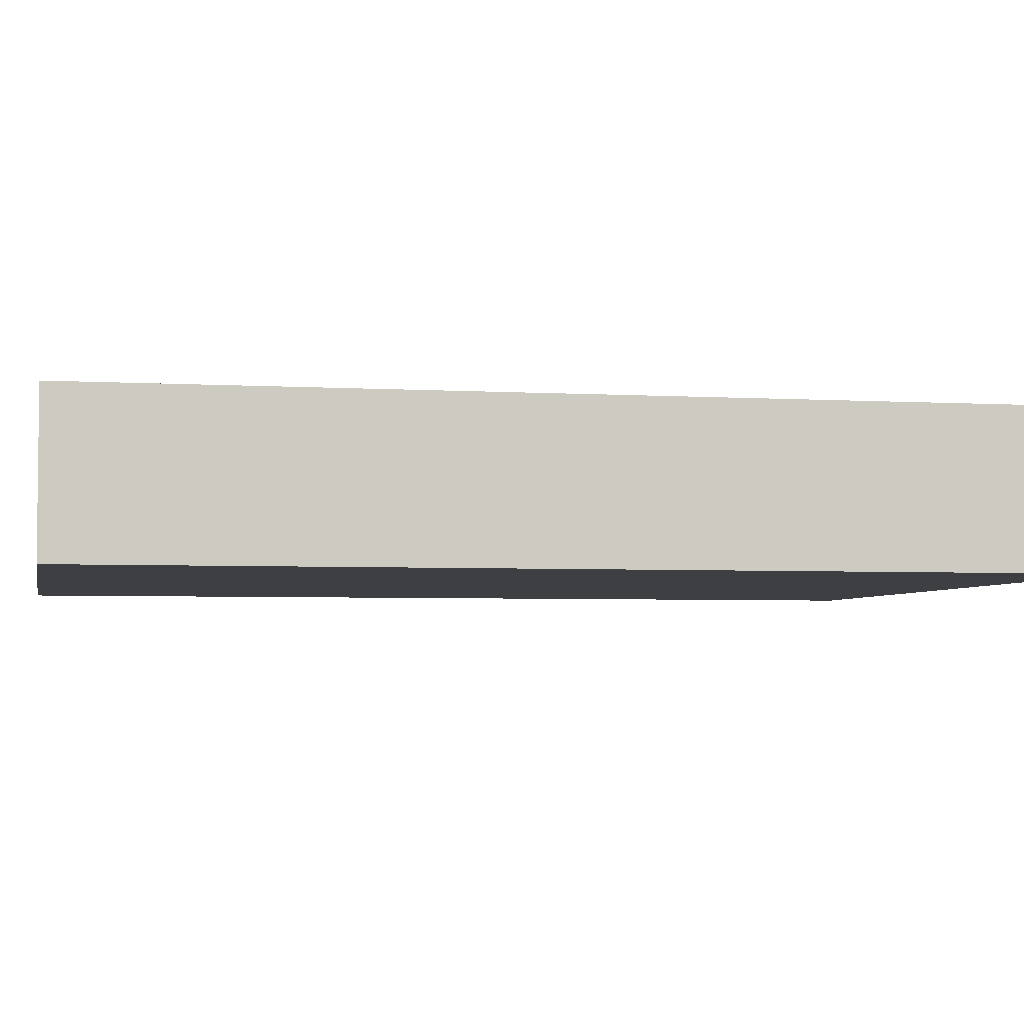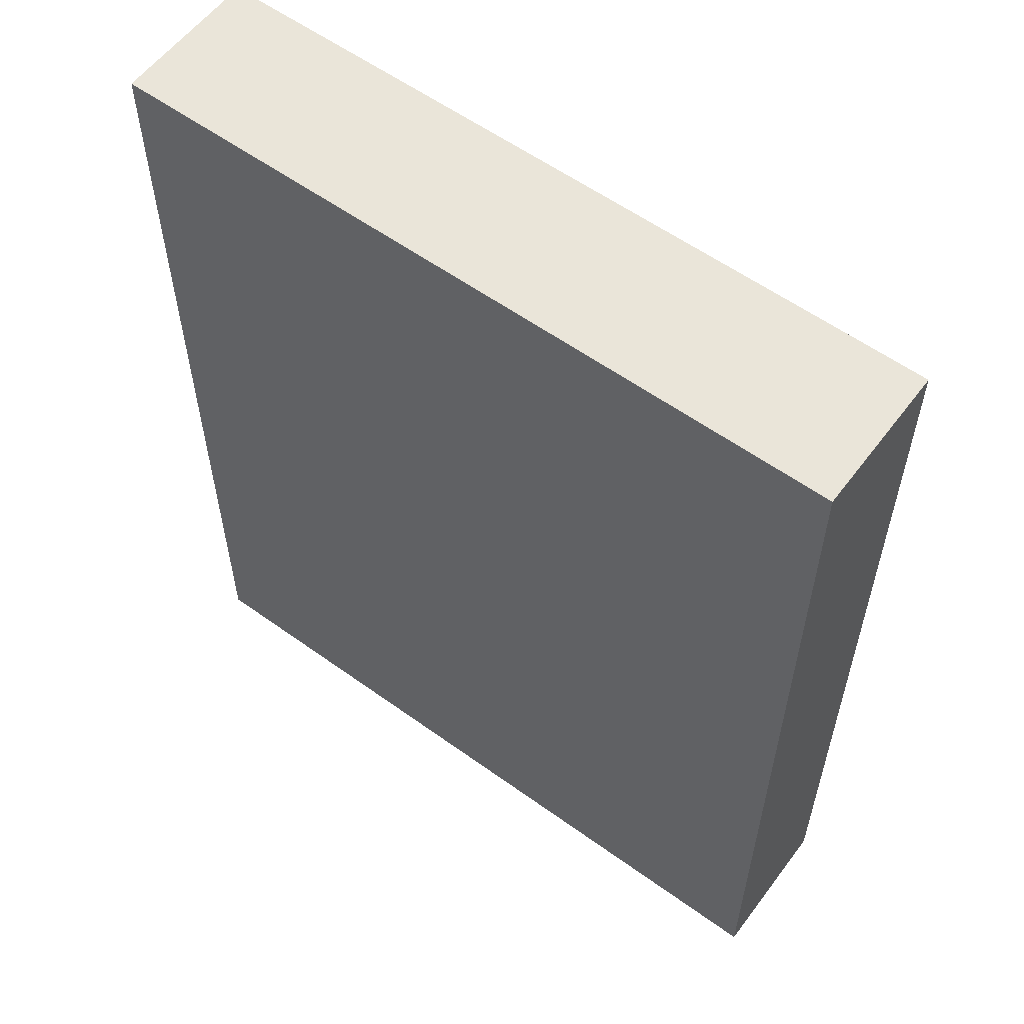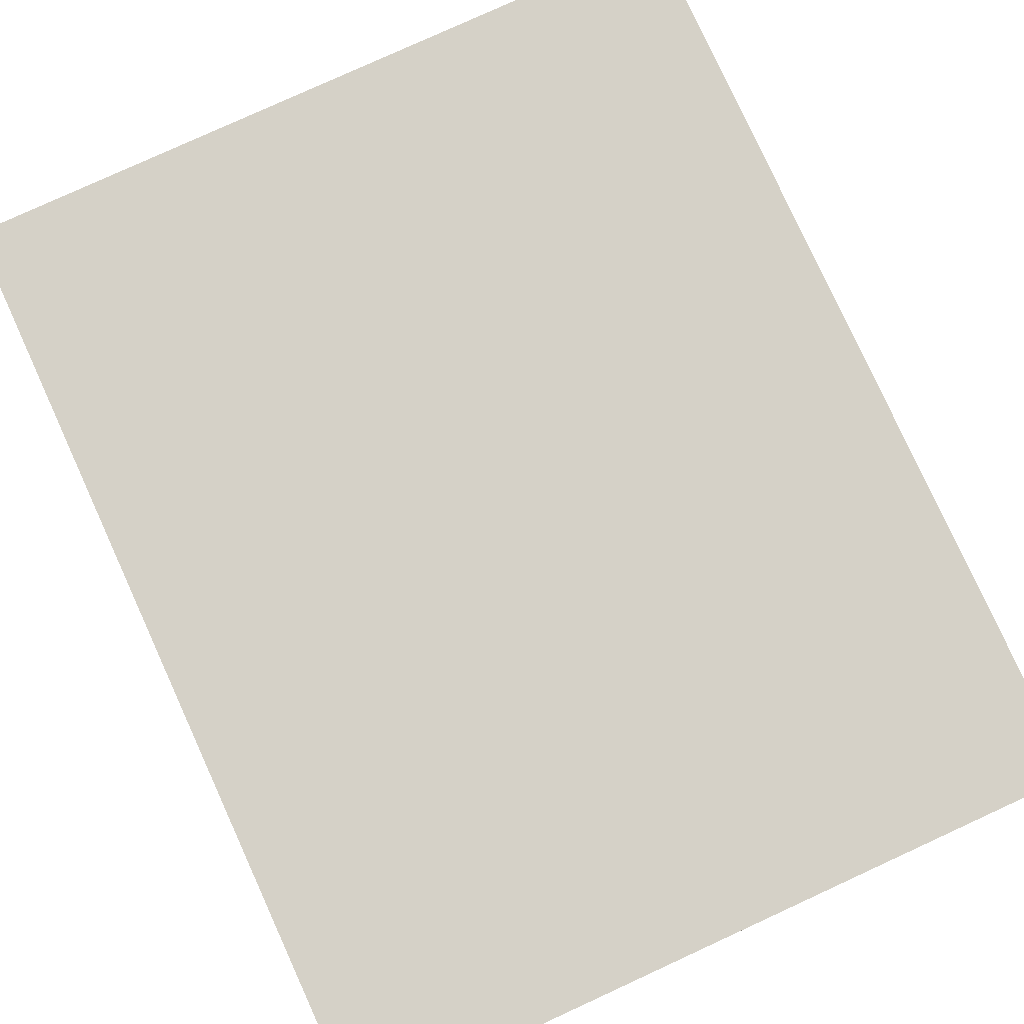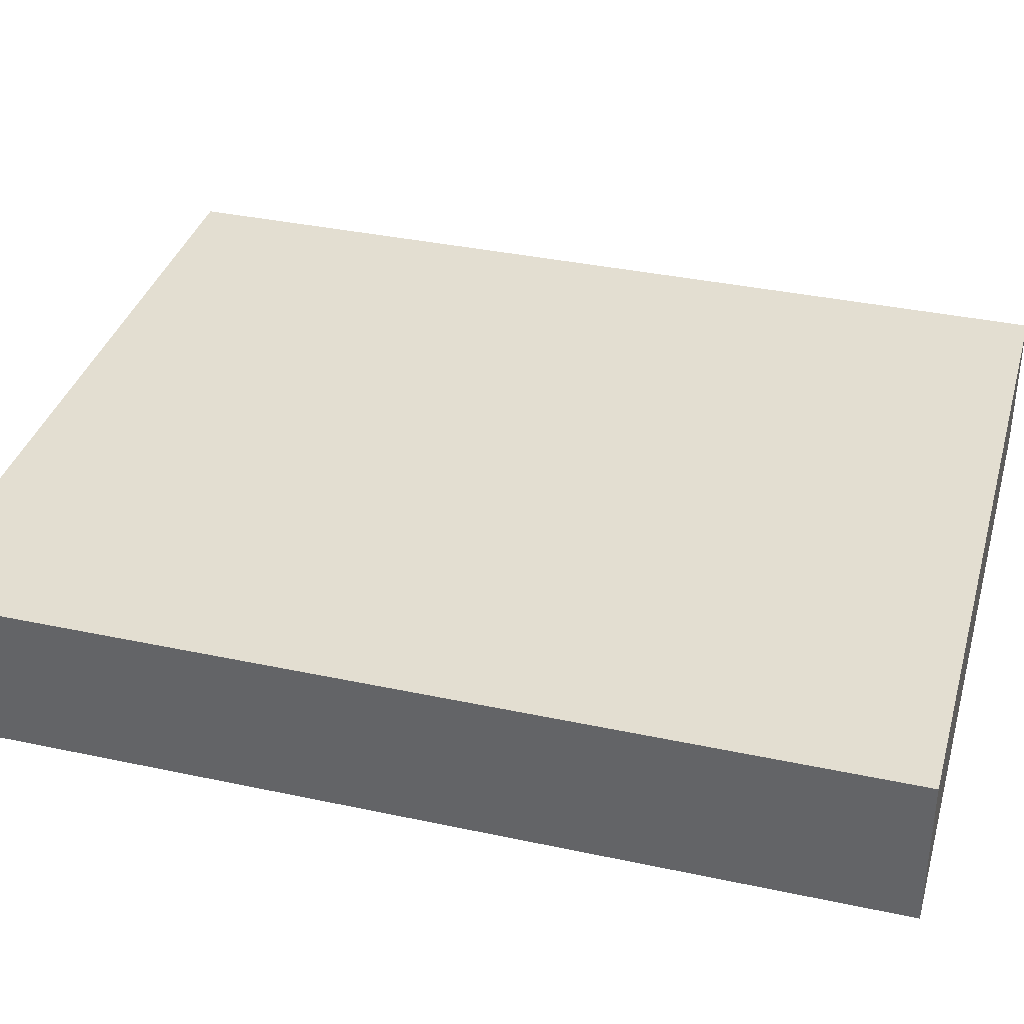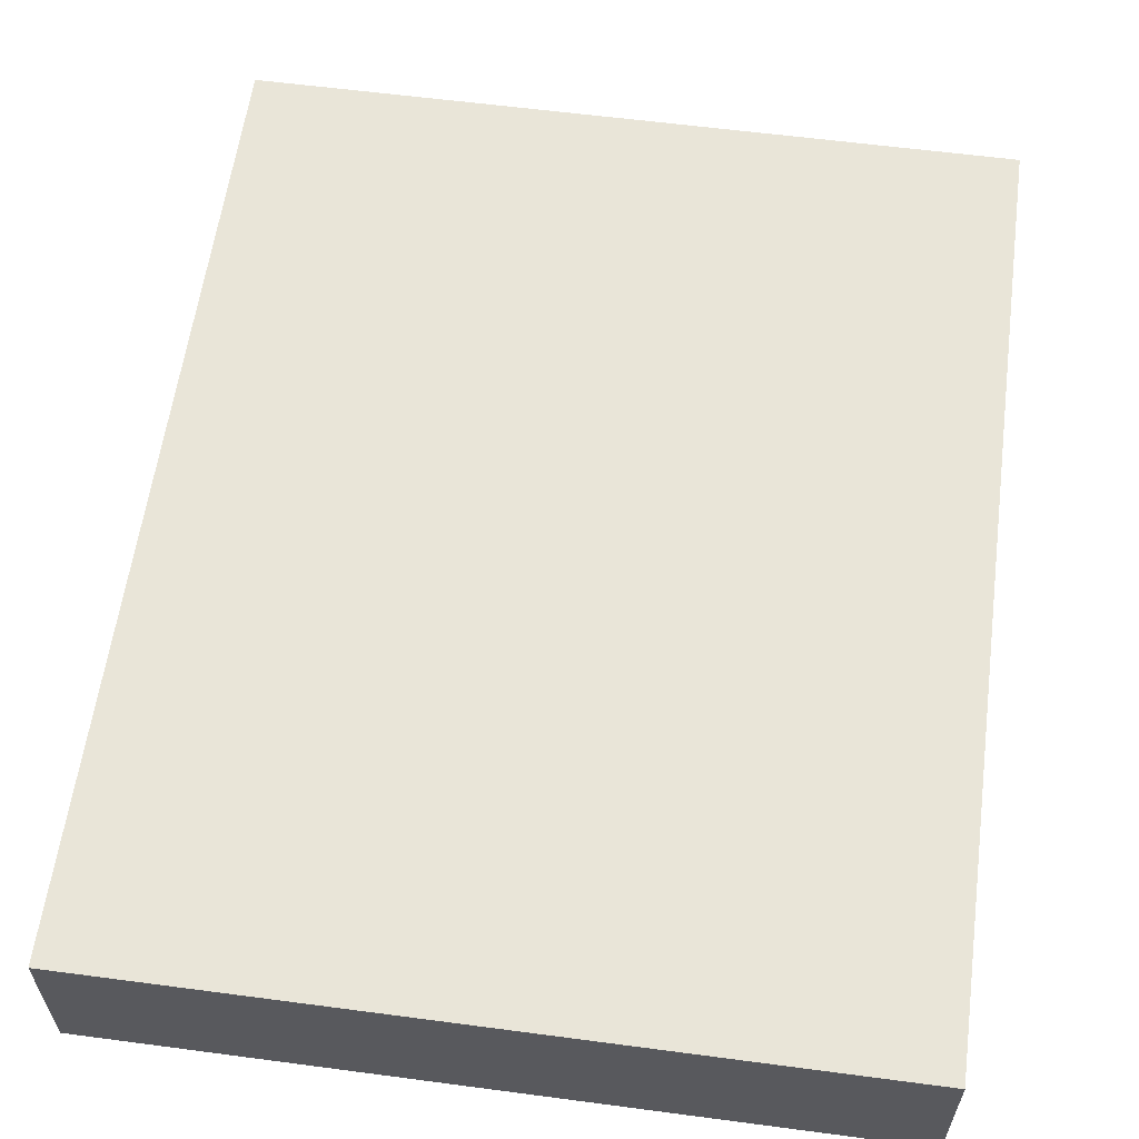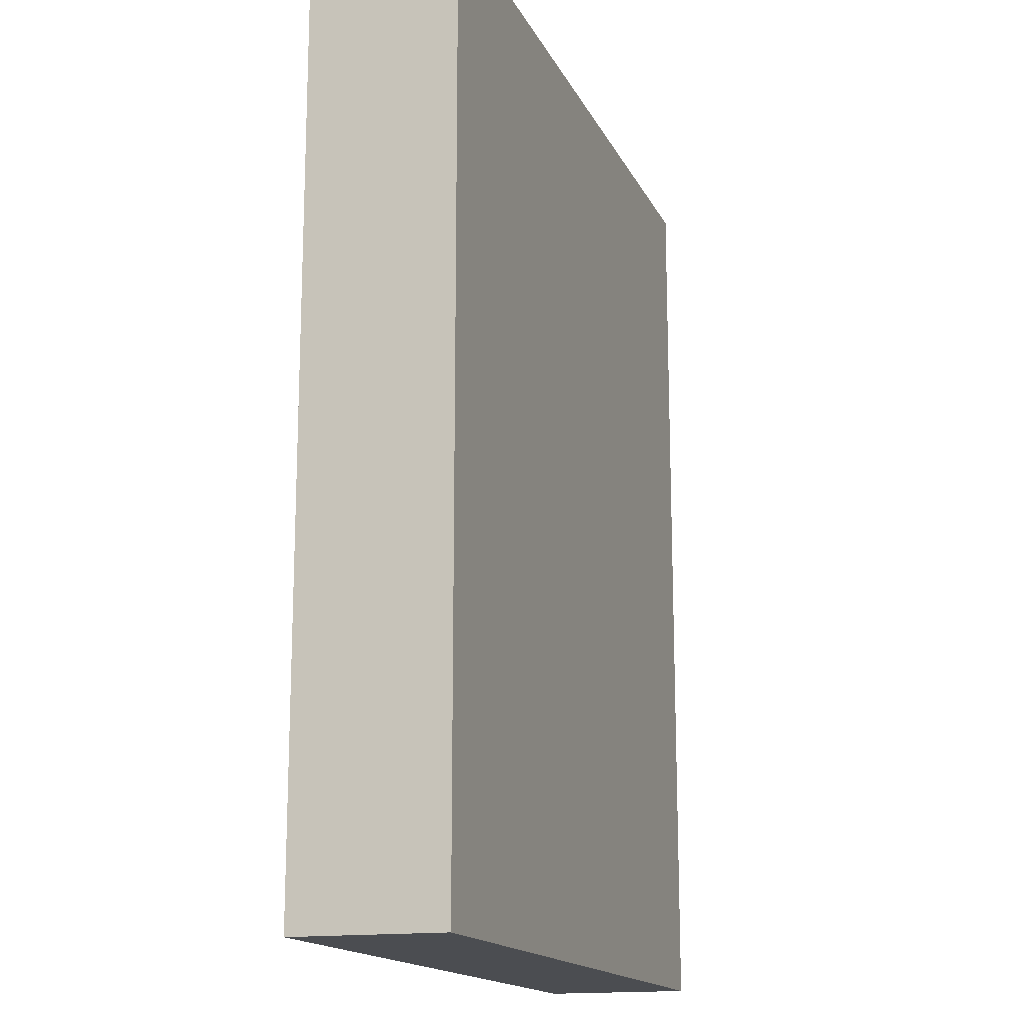
<metadata>
{"format":"obj","ext":"obj","renderer":"f3d","projection":"perspective","resolution":1024,"background":"white","views":[{"elev":-4.0,"azim":78.5,"up":"+Y"},{"elev":57.8,"azim":36.8,"up":"+Z"},{"elev":79.7,"azim":155.4,"up":"+Y"},{"elev":36.3,"azim":105.6,"up":"+Y"},{"elev":59.7,"azim":7.7,"up":"+Y"},{"elev":-15.9,"azim":-71.3,"up":"+Z"}]}
</metadata>
<code>
o 12093
v 2229 1884 16.5
v 2229 1884 16.5
v 2229 1884 16.5
v 2229 1884 16.63
v 2229 1884 16.63
v 2229 1884 16.63
v 2229 1884 16.5
v 2229 1884 16.5
v 2229 1884 16.5
v 2229 1884 16.63
v 2229 1884 16.5
v 2229 1884 16.63
v 2229 1884 16.63
v 2229 1884 16.63
v 2229 1884 16.63
v 2229 1884 16.63
v 2229 1884 16.5
v 2229 1884 16.63
v 2229 1884 16.5
v 2229 1884 16.63
v 2229 1884 16.63
v 2229 1884 16.5
v 2229 1884 16.63
v 2229 1884 16.63
v 2229 1884 16.5
v 2229 1884 16.5
v 2229 1884 16.63
v 2229 1884 16.5
v 2229 1884 16.5
f 1 2 3
f 1 4 5
f 6 2 7
f 8 9 7
f 10 7 11
f 12 13 14
f 14 15 16
f 17 15 18
f 19 20 21
f 22 23 20
f 24 25 26
f 27 28 29

</code>
